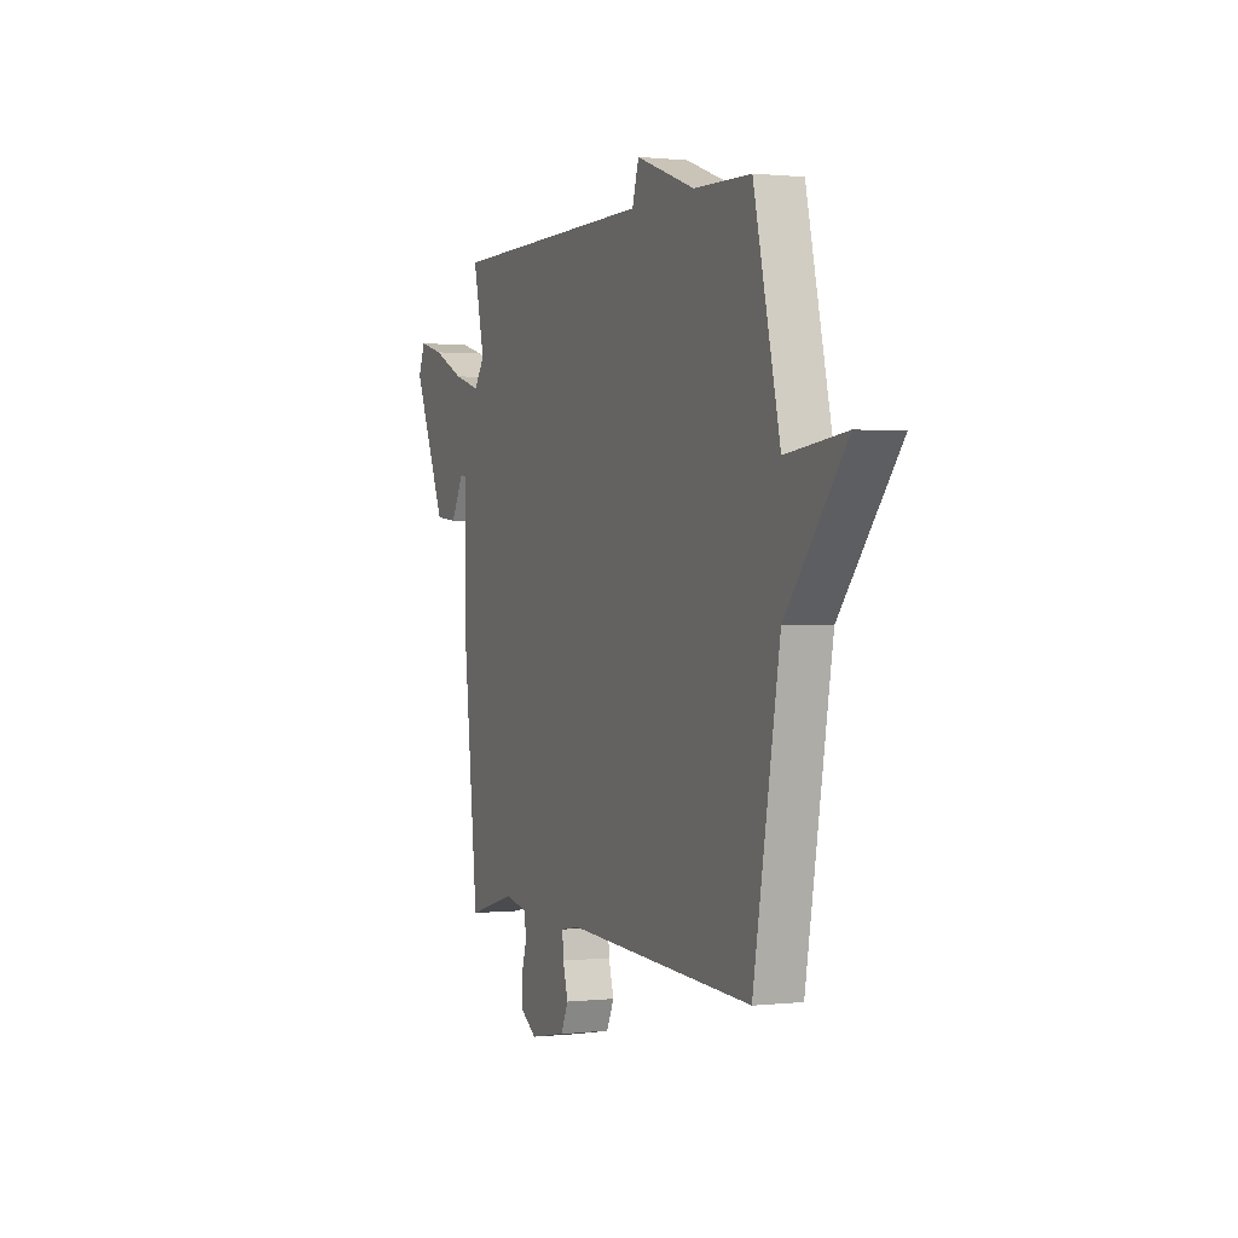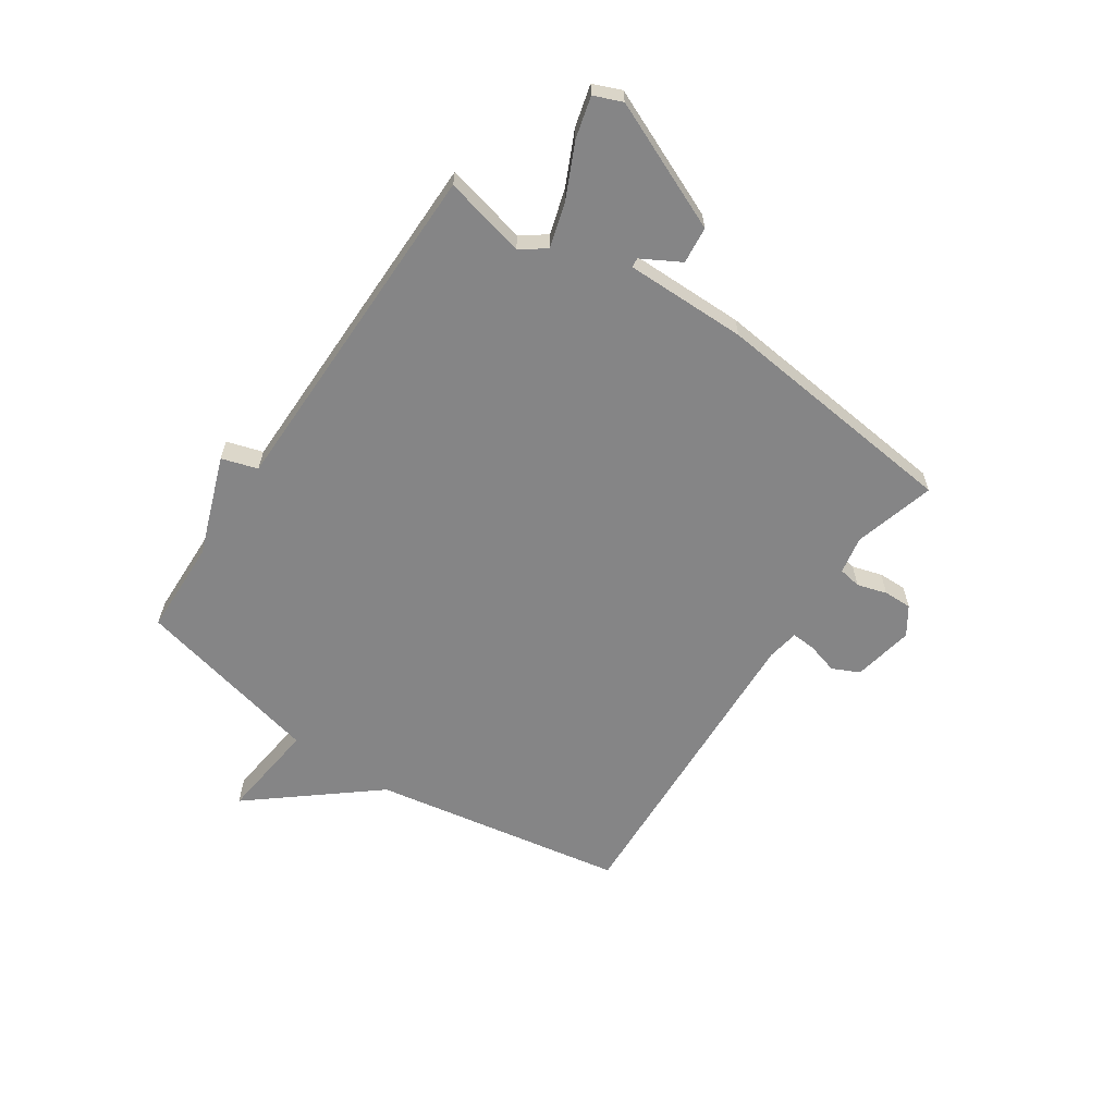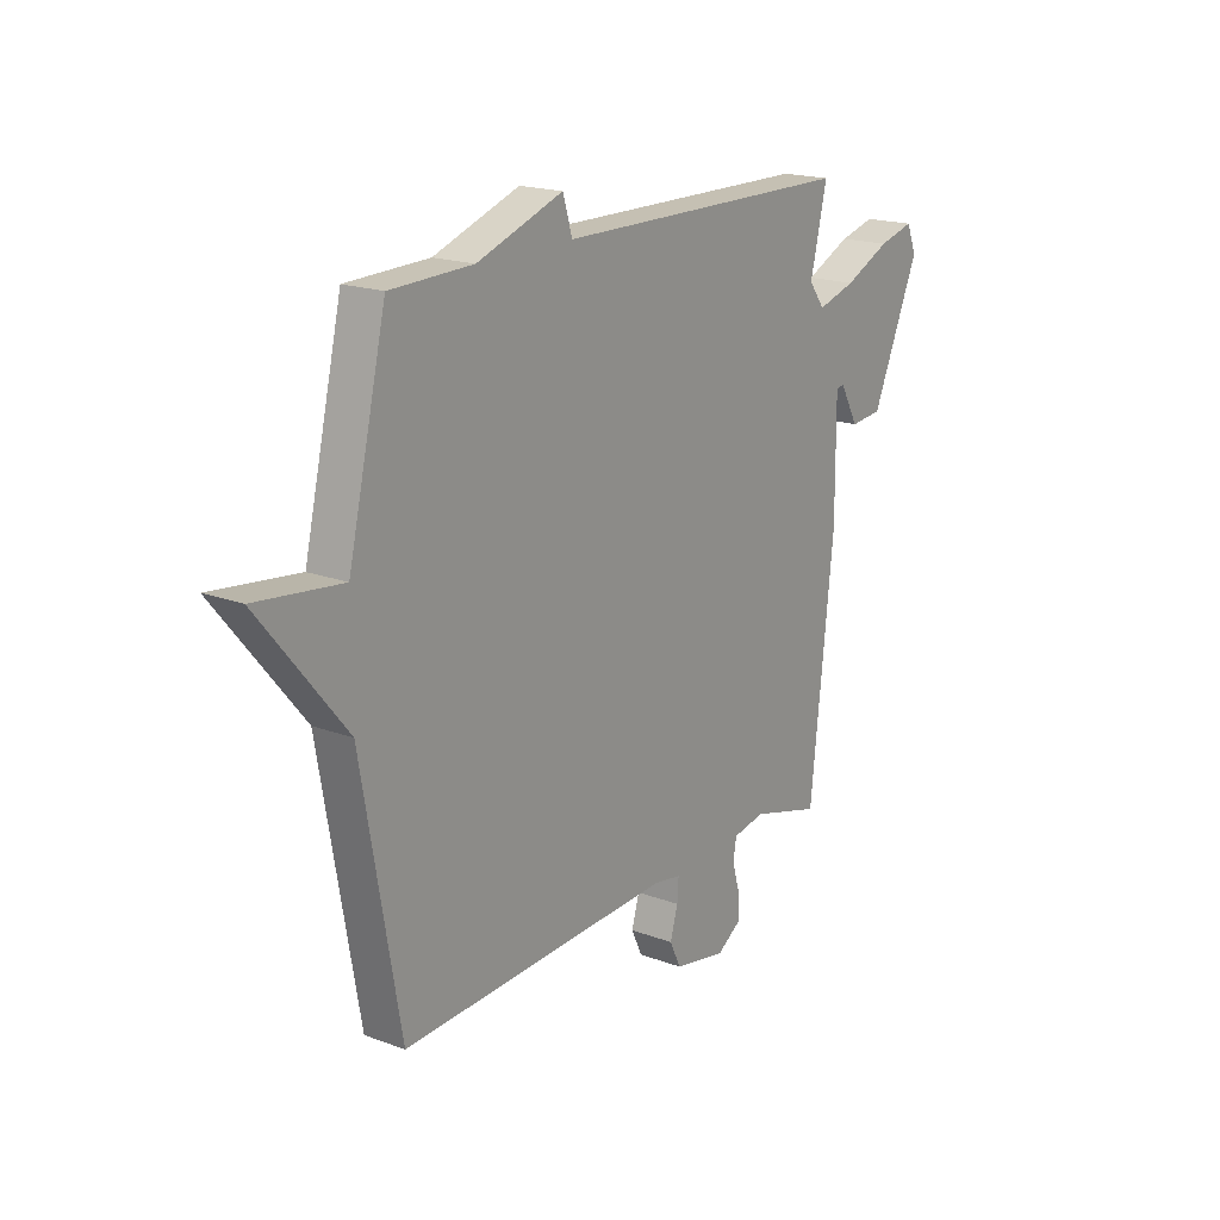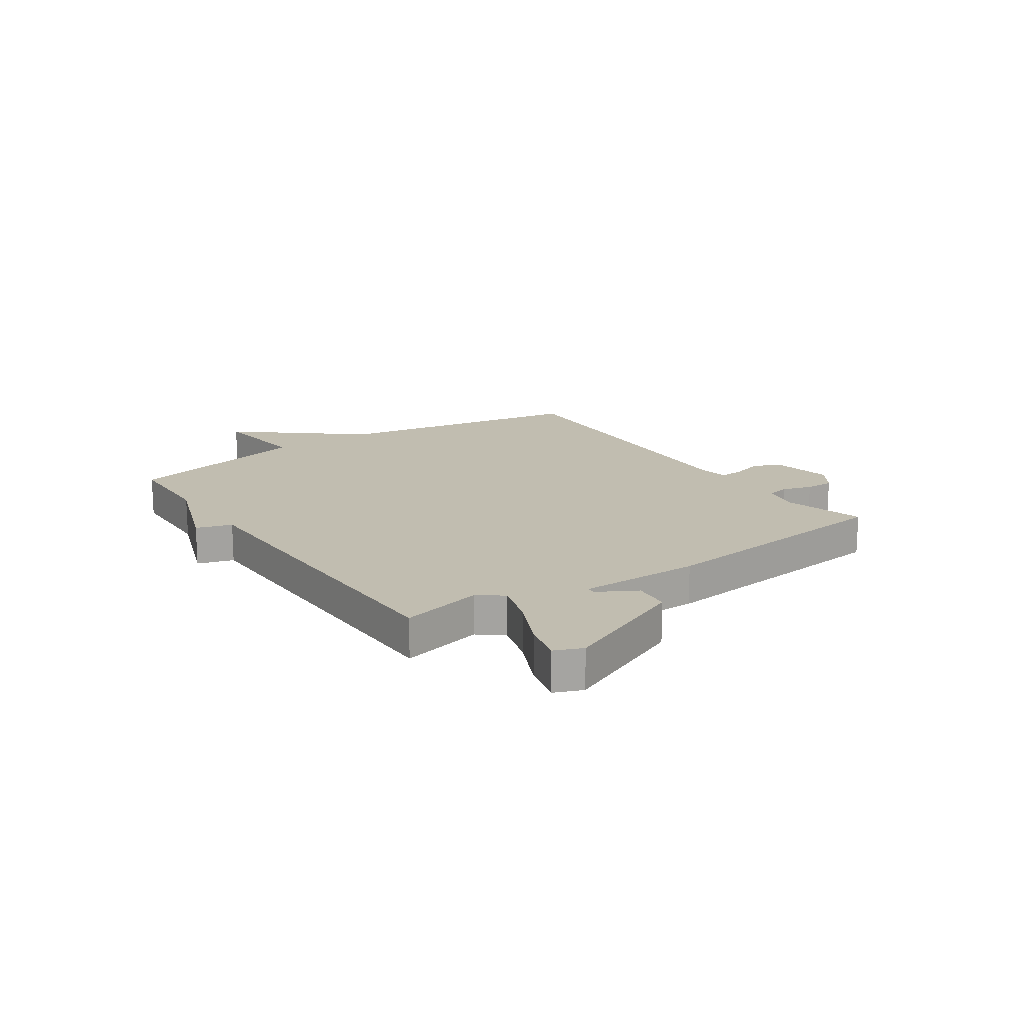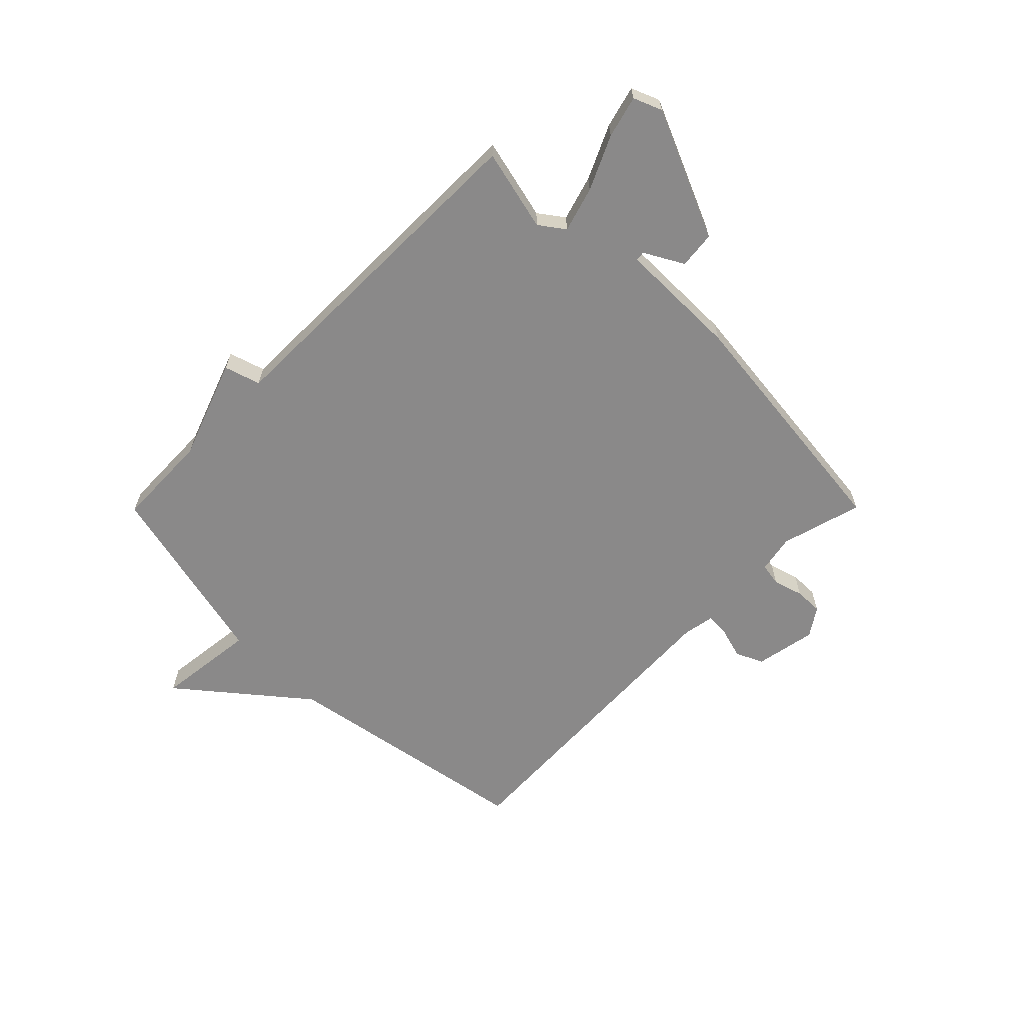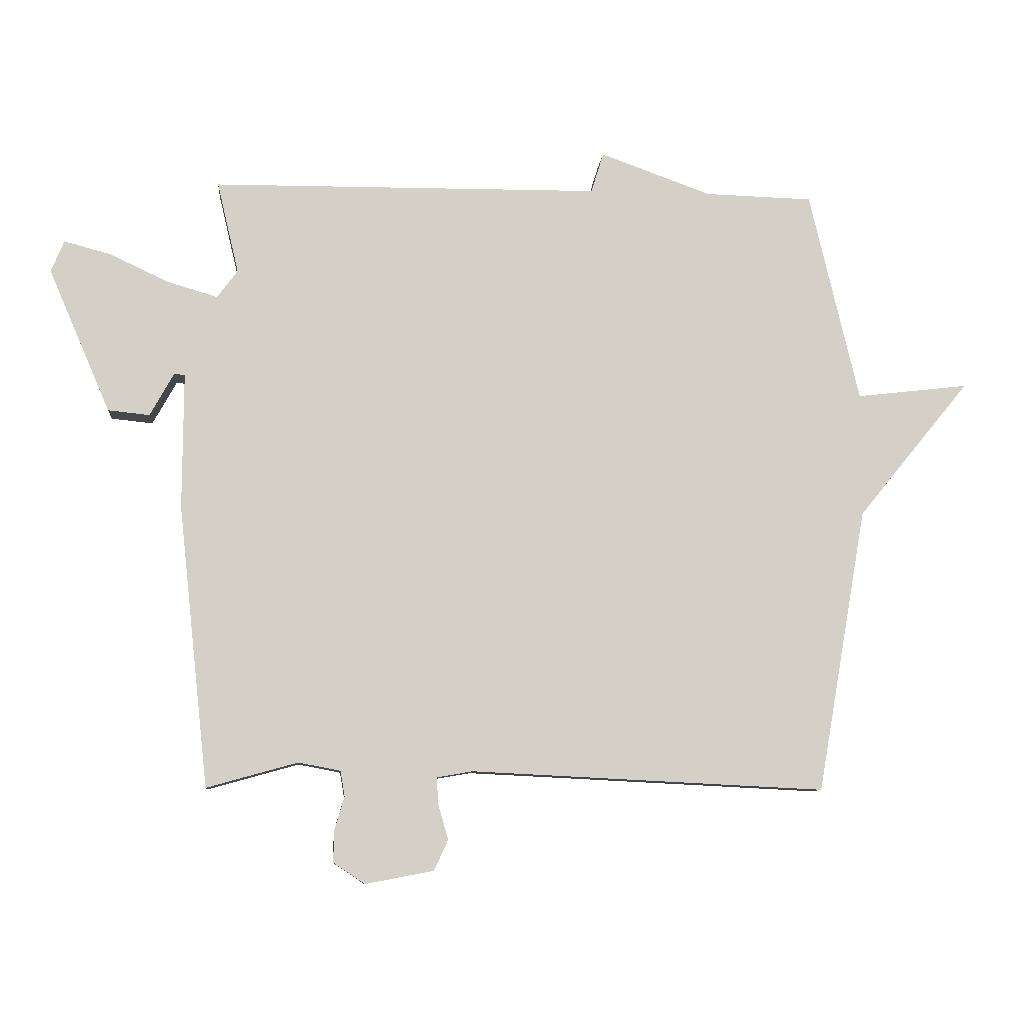
<metadata>
{"format":"obj","ext":"obj","renderer":"f3d","projection":"perspective","resolution":1024,"background":"white","views":[{"elev":0.8,"azim":-112.4,"up":"+Z"},{"elev":-61.9,"azim":56.0,"up":"+Y"},{"elev":18.4,"azim":-54.3,"up":"+Z"},{"elev":16.7,"azim":55.6,"up":"+Y"},{"elev":-63.3,"azim":45.2,"up":"+Y"},{"elev":-9.0,"azim":175.1,"up":"+Z"}]}
</metadata>
<code>
v 0.5 0.07 0.5
v 0.465 0.07 0.352
v 0.498 0.07 0.307
v 0.579 0.07 0.331
v 0.675 0.07 0.376
v 0.75 0.07 0.396
v 0.771 0.07 0.345
v 0.671 0.07 0.113
v 0.604 0.07 0.106
v 0.565 0.07 0.176
v 0.548 0.07 0.174
v 0.549 0.07 -0.046
v 0.5 0.07 -0.5
v 0.353 0.07 -0.459
v 0.285 0.07 -0.472
v 0.278 0.07 -0.513
v 0.294 0.07 -0.567
v 0.295 0.07 -0.618
v 0.244 0.07 -0.652
v 0.134 0.07 -0.631
v 0.111 0.07 -0.582
v 0.127 0.07 -0.526
v 0.13 0.07 -0.482
v 0.072 0.07 -0.472
v -0.5 0.07 -0.5
v -0.58 0.07 -0.041
v -0.761 0.07 0.18
v -0.58 0.07 0.159
v -0.5 0.07 0.5
v -0.327 0.07 0.505
v -0.147 0.07 0.57
v -0.127 0.07 0.505
v 0.5 0 0.5
v 0.465 0 0.352
v 0.498 0 0.307
v 0.579 0 0.331
v 0.675 0 0.376
v 0.75 0 0.396
v 0.771 0 0.345
v 0.671 0 0.113
v 0.604 0 0.106
v 0.565 0 0.176
v 0.548 0 0.174
v 0.549 0 -0.046
v 0.5 0 -0.5
v 0.353 0 -0.459
v 0.285 0 -0.472
v 0.278 0 -0.513
v 0.294 0 -0.567
v 0.295 0 -0.618
v 0.244 0 -0.652
v 0.134 0 -0.631
v 0.111 0 -0.582
v 0.127 0 -0.526
v 0.13 0 -0.482
v 0.072 0 -0.472
v -0.5 0 -0.5
v -0.58 0 -0.041
v -0.761 0 0.18
v -0.58 0 0.159
v -0.5 0 0.5
v -0.327 0 0.505
v -0.147 0 0.57
v -0.127 0 0.505
f 30 31 32
f 32 1 2
f 30 32 2
f 29 30 2
f 28 29 2
f 26 27 28
f 28 2 3
f 26 28 3
f 25 26 3
f 24 25 3
f 23 24 3 4
f 22 23 4
f 20 21 22
f 19 20 22
f 18 19 22
f 17 18 22
f 16 17 22
f 15 16 22
f 15 22 4
f 14 15 4
f 11 12 13 14
f 11 14 4
f 5 6 7
f 4 5 7
f 11 4 7
f 10 11 7
f 7 8 9 10
f 64 63 62
f 34 33 64
f 34 64 62
f 34 62 61
f 34 61 60
f 60 59 58
f 35 34 60
f 35 60 58
f 35 58 57
f 35 57 56
f 36 35 56 55
f 36 55 54
f 54 53 52
f 54 52 51
f 54 51 50
f 54 50 49
f 54 49 48
f 54 48 47
f 36 54 47
f 36 47 46
f 46 45 44 43
f 36 46 43
f 39 38 37
f 39 37 36
f 39 36 43
f 39 43 42
f 42 41 40 39
f 1 33 34 2
f 2 34 35 3
f 3 35 36 4
f 4 36 37 5
f 5 37 38 6
f 6 38 39 7
f 7 39 40 8
f 8 40 41 9
f 9 41 42 10
f 10 42 43 11
f 11 43 44 12
f 12 44 45 13
f 13 45 46 14
f 14 46 47 15
f 15 47 48 16
f 16 48 49 17
f 17 49 50 18
f 18 50 51 19
f 19 51 52 20
f 20 52 53 21
f 21 53 54 22
f 22 54 55 23
f 23 55 56 24
f 24 56 57 25
f 25 57 58 26
f 26 58 59 27
f 27 59 60 28
f 28 60 61 29
f 29 61 62 30
f 30 62 63 31
f 31 63 64 32
f 32 64 33 1

</code>
